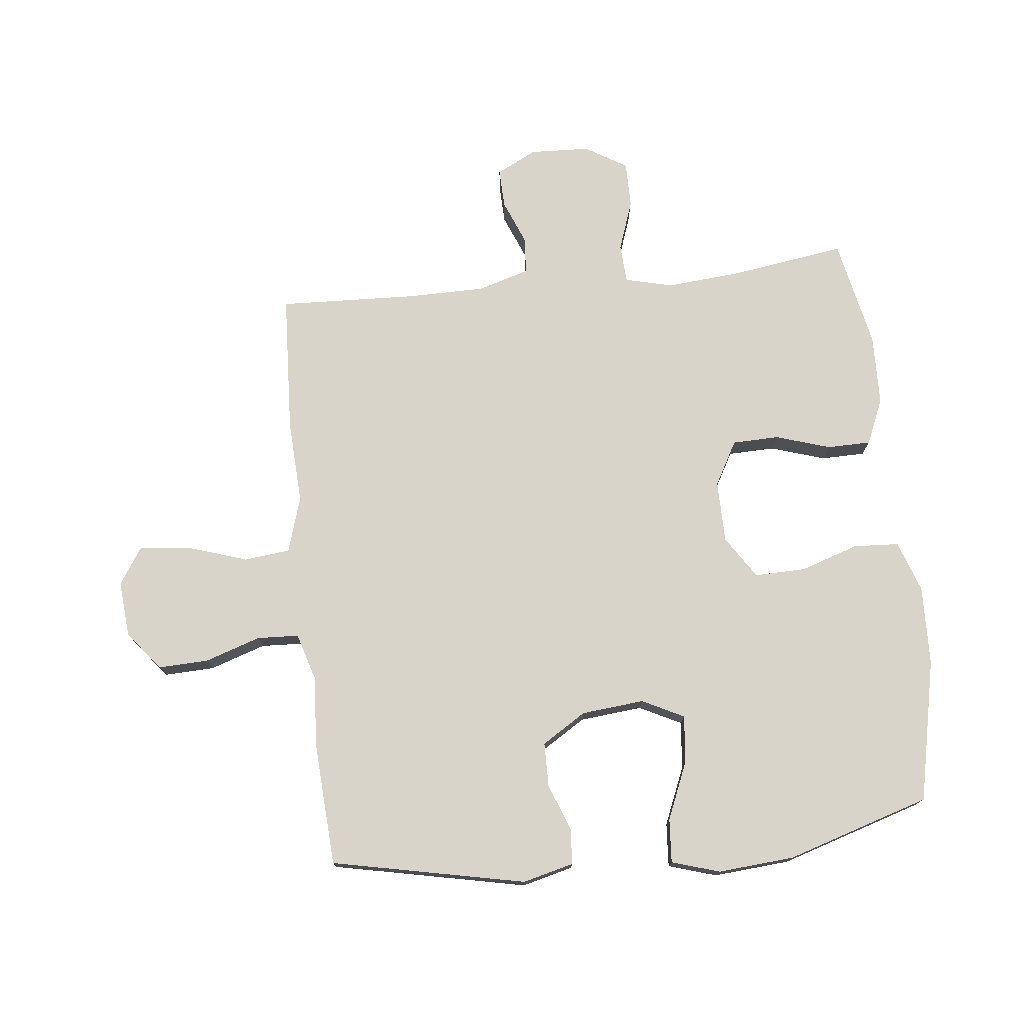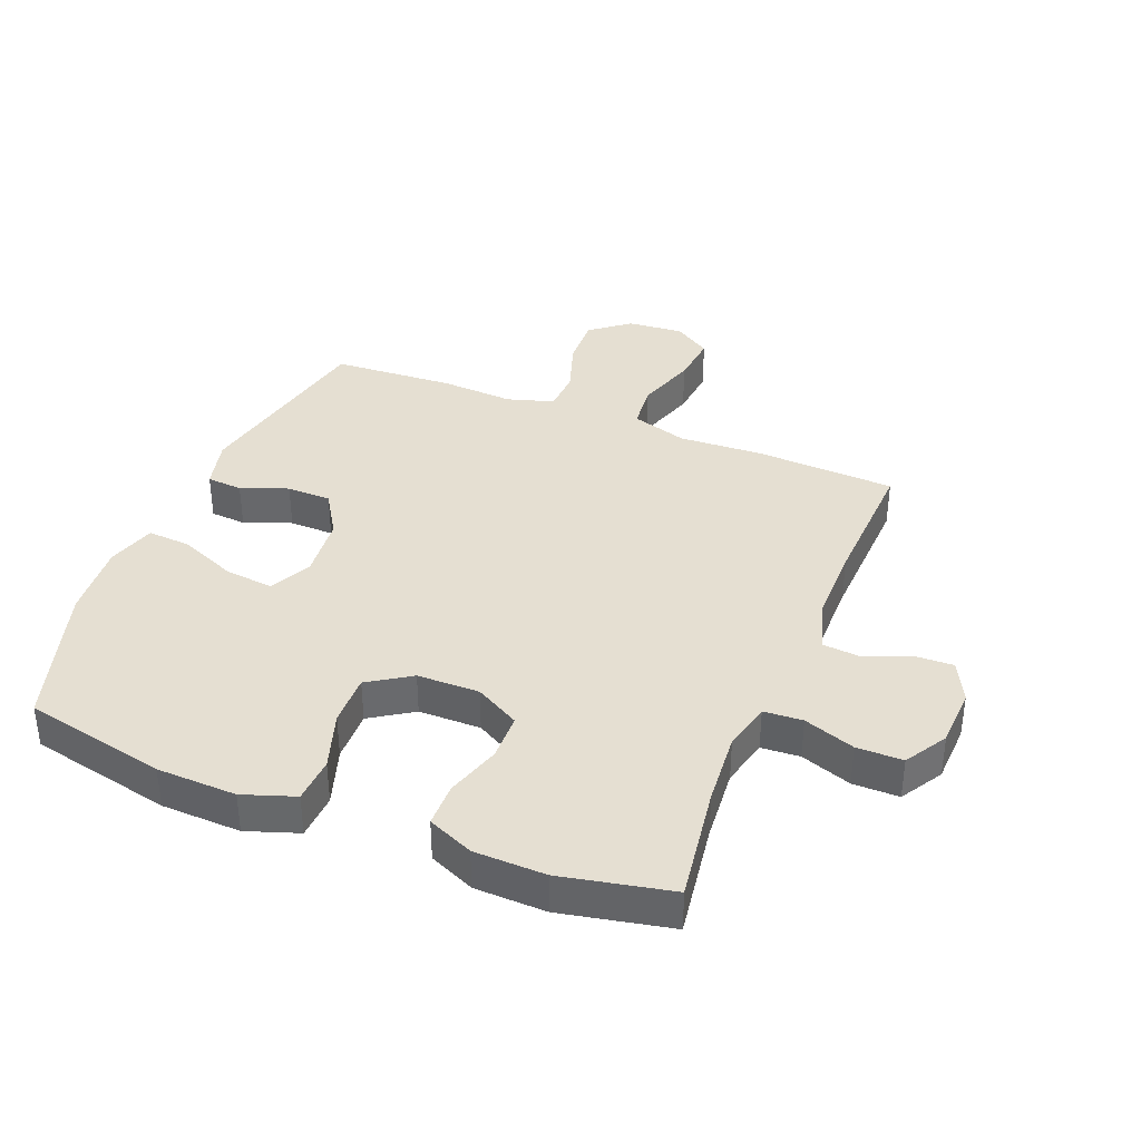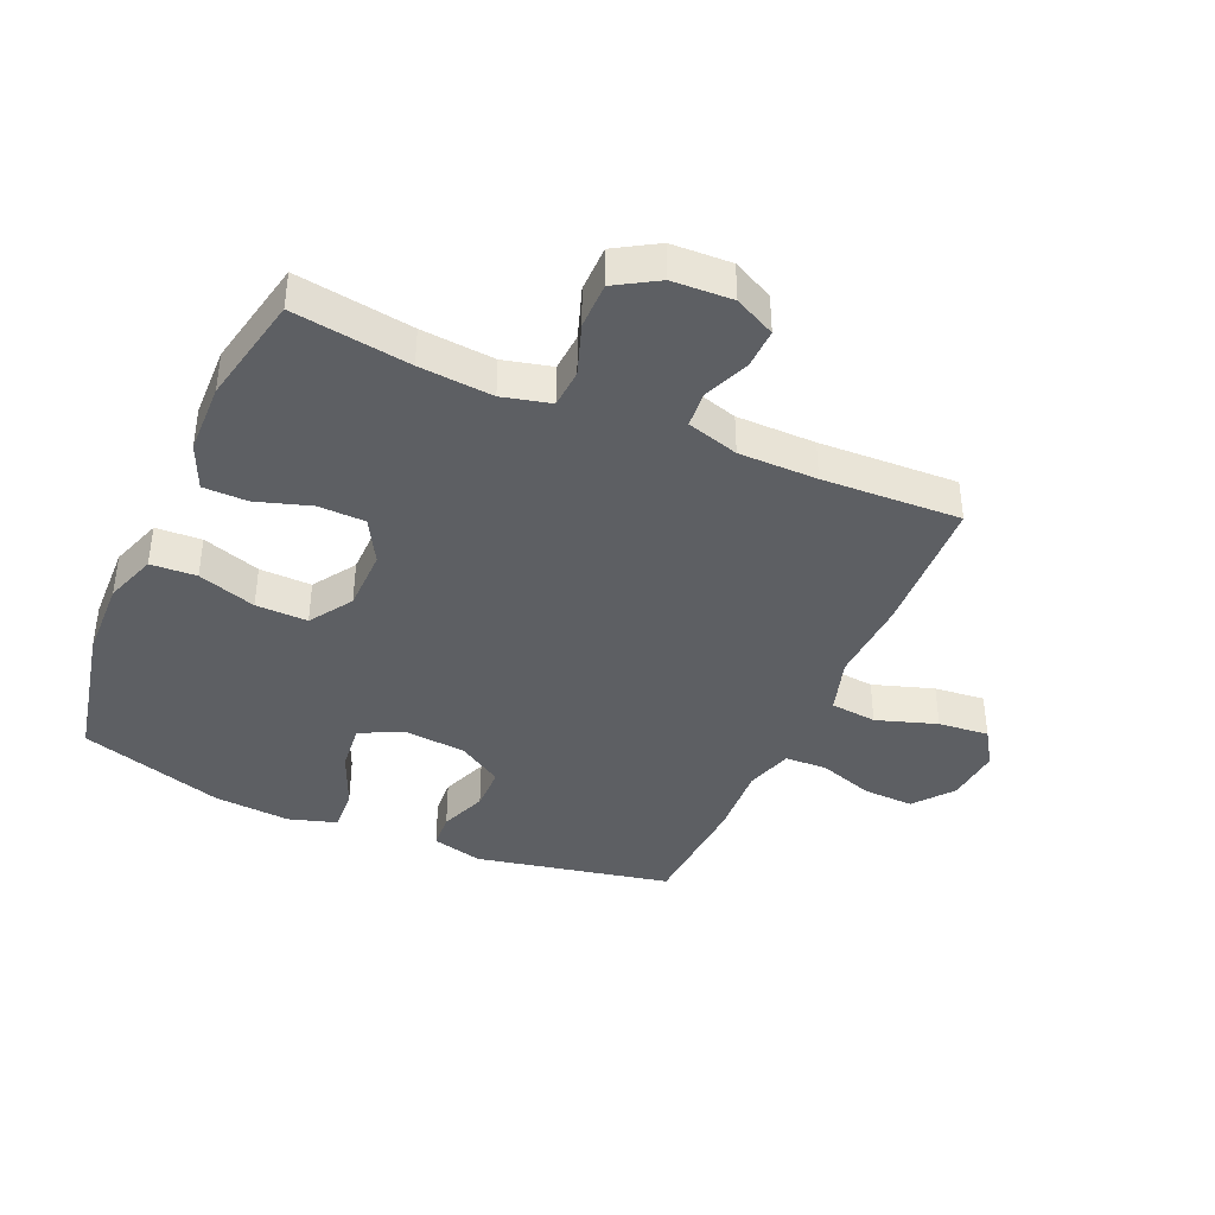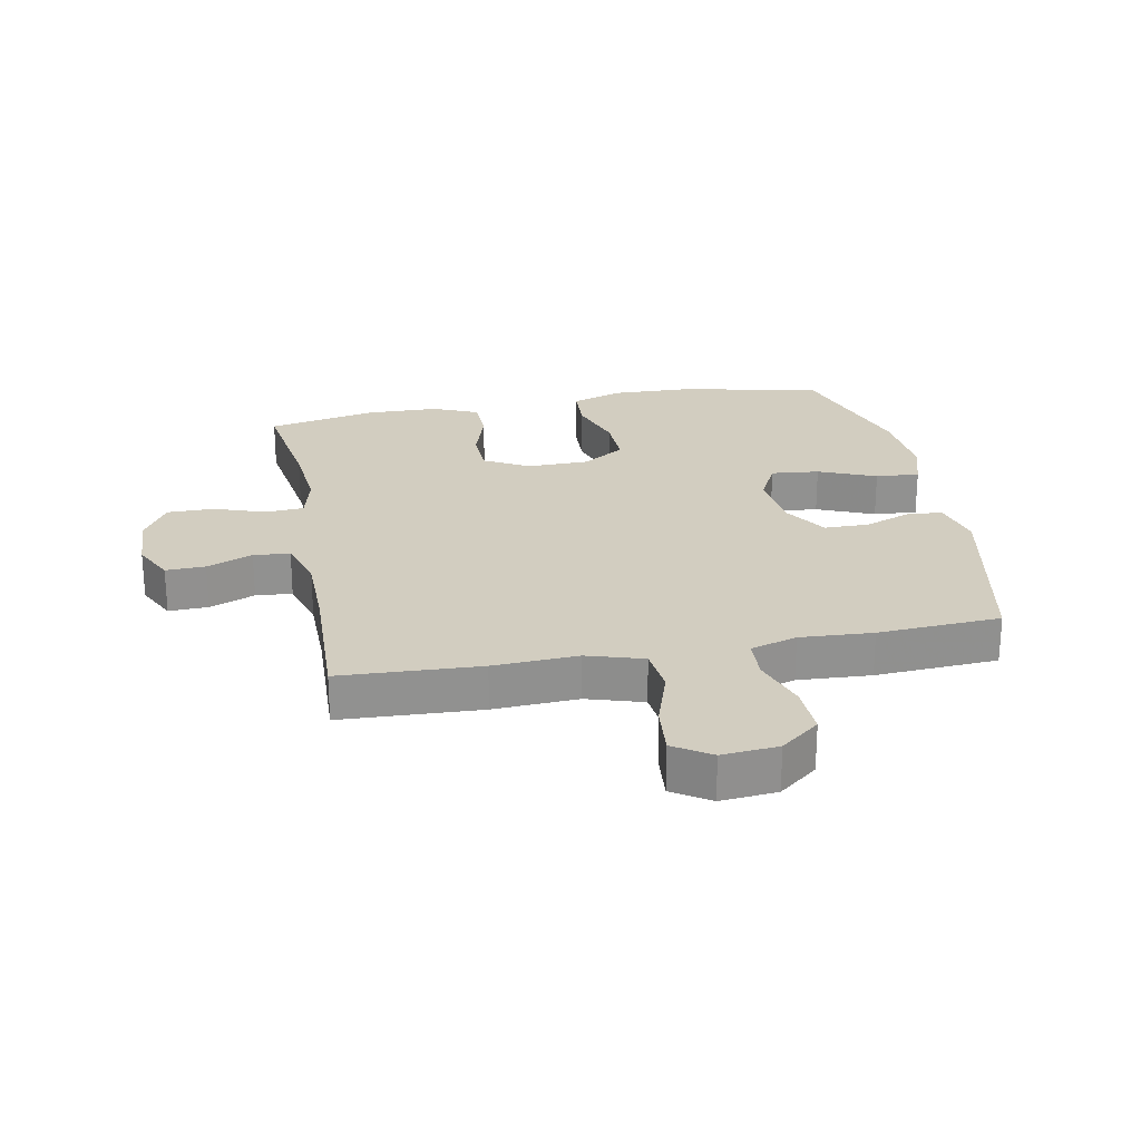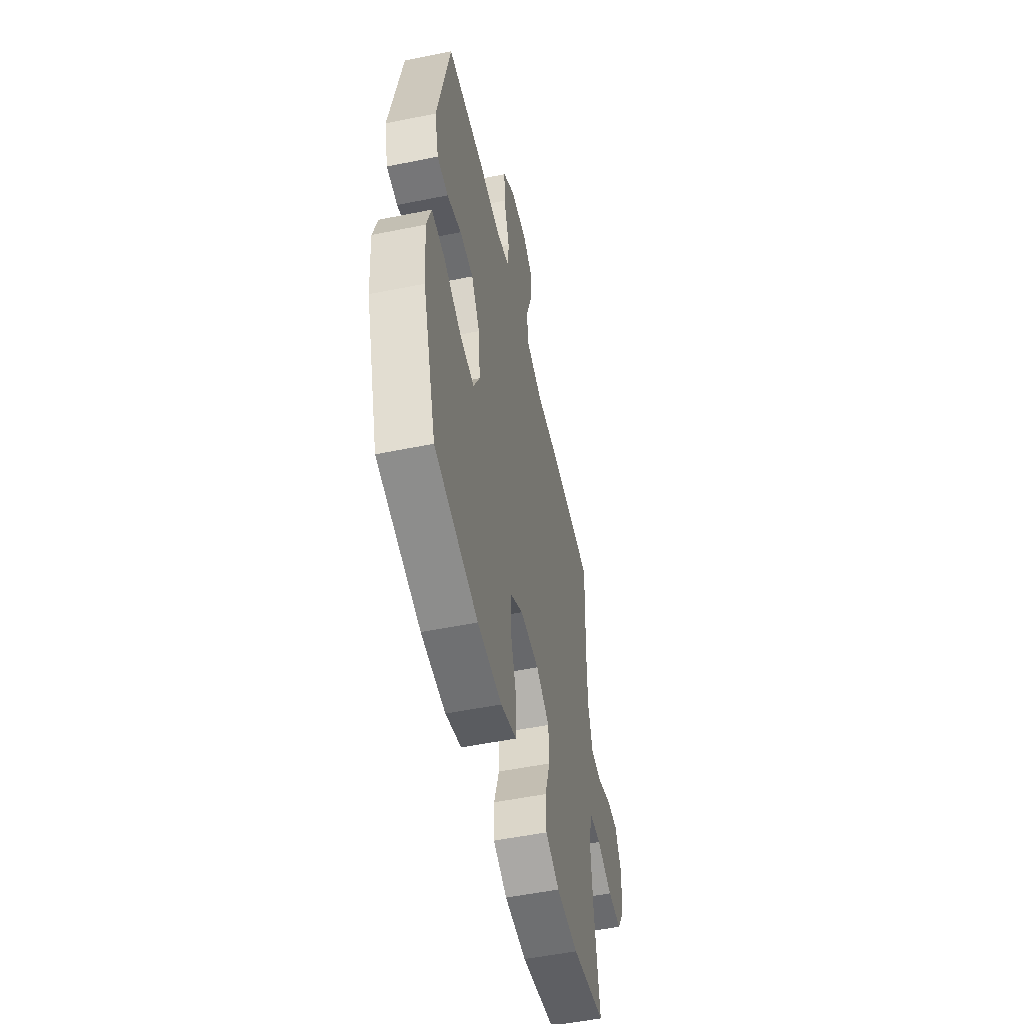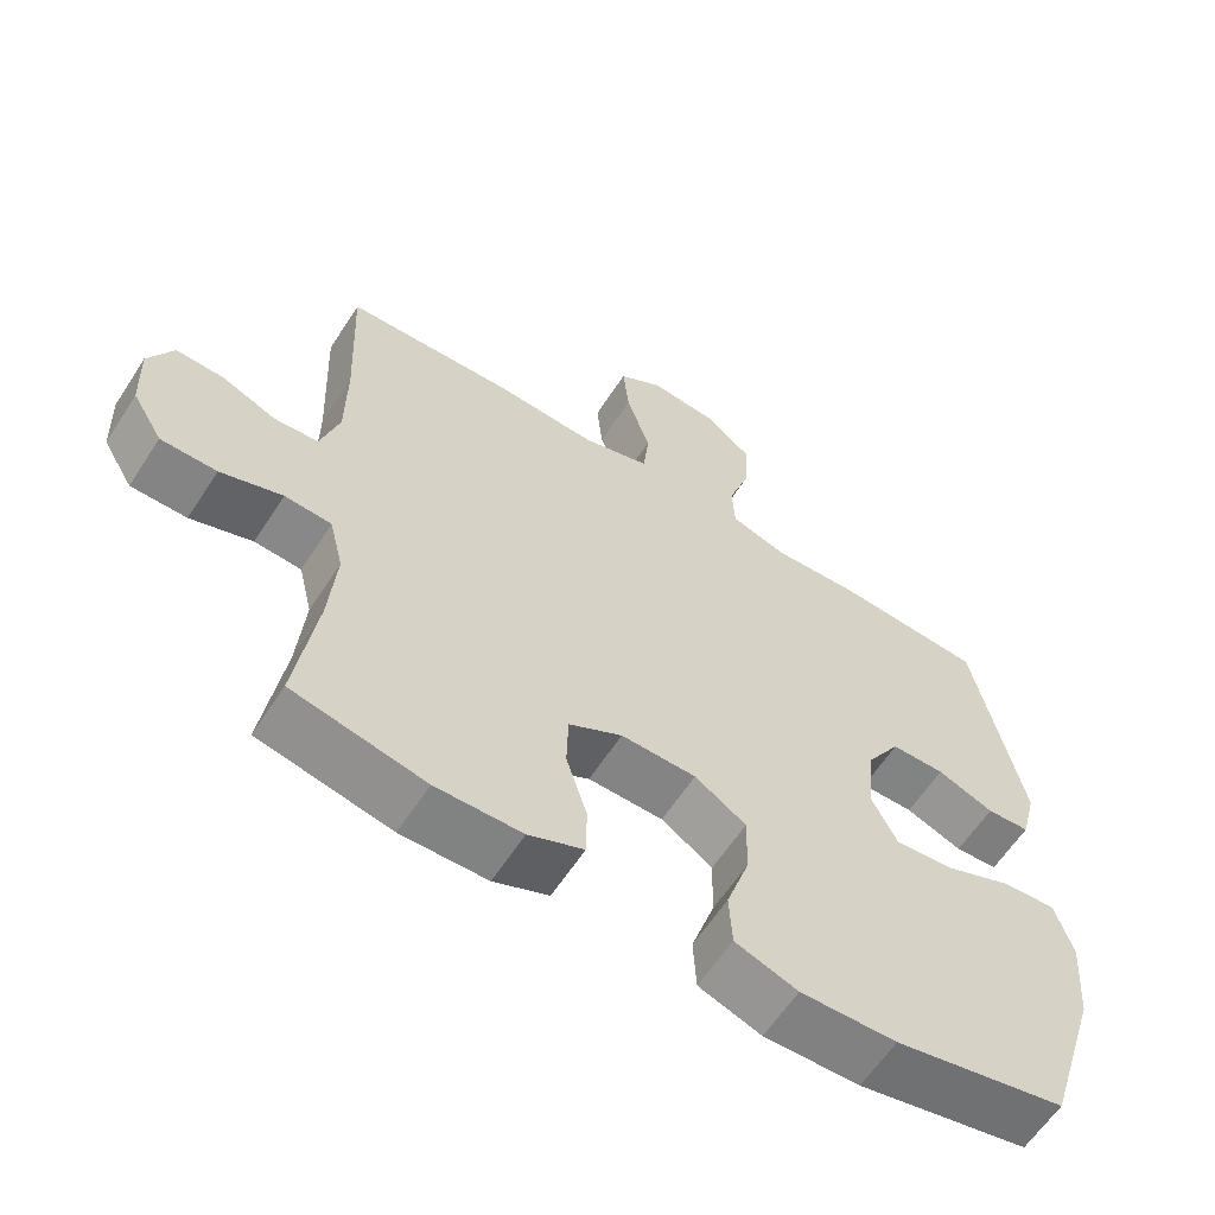
<metadata>
{"format":"obj","ext":"obj","renderer":"f3d","projection":"perspective","resolution":1024,"background":"white","views":[{"elev":75.2,"azim":83.9,"up":"+Y"},{"elev":37.4,"azim":-158.1,"up":"+Y"},{"elev":-39.9,"azim":-113.7,"up":"+Y"},{"elev":24.5,"azim":-10.9,"up":"+Y"},{"elev":-53.1,"azim":102.3,"up":"+Z"},{"elev":-61.3,"azim":-32.9,"up":"+Z"}]}
</metadata>
<code>
v 0.5 0.07 0.5
v 0.565 0.07 0.185
v 0.544 0.07 0.102
v 0.486 0.07 0.098
v 0.41 0.07 0.127
v 0.338 0.07 0.126
v 0.293 0.07 0.054
v 0.283 0.07 -0.048
v 0.317 0.07 -0.116
v 0.395 0.07 -0.108
v 0.488 0.07 -0.069
v 0.559 0.07 -0.064
v 0.583 0.07 -0.142
v 0.573 0.07 -0.266
v 0.5 0.07 -0.5
v 0.269 0.07 -0.549
v 0.14 0.07 -0.553
v 0.056 0.07 -0.524
v 0.052 0.07 -0.45
v 0.083 0.07 -0.356
v 0.085 0.07 -0.272
v 0.016 0.07 -0.227
v -0.085 0.07 -0.226
v -0.157 0.07 -0.266
v -0.159 0.07 -0.342
v -0.131 0.07 -0.431
v -0.132 0.07 -0.502
v -0.206 0.07 -0.534
v -0.322 0.07 -0.537
v -0.5 0.07 -0.5
v -0.472 0.07 -0.311
v -0.462 0.07 -0.192
v -0.481 0.07 -0.114
v -0.544 0.07 -0.11
v -0.627 0.07 -0.139
v -0.702 0.07 -0.139
v -0.743 0.07 -0.071
v -0.747 0.07 0.026
v -0.714 0.07 0.092
v -0.65 0.07 0.09
v -0.576 0.07 0.06
v -0.517 0.07 0.065
v -0.492 0.07 0.149
v -0.491 0.07 0.276
v -0.5 0.07 0.5
v -0.273 0.07 0.511
v -0.136 0.07 0.504
v -0.045 0.07 0.532
v -0.037 0.07 0.607
v -0.069 0.07 0.705
v -0.077 0.07 0.787
v -0.017 0.07 0.826
v 0.074 0.07 0.818
v 0.137 0.07 0.768
v 0.134 0.07 0.686
v 0.104 0.07 0.596
v 0.107 0.07 0.528
v 0.183 0.07 0.505
v 0.301 0.07 0.512
v 0.5 0 0.5
v 0.565 0 0.185
v 0.544 0 0.102
v 0.486 0 0.098
v 0.41 0 0.127
v 0.338 0 0.126
v 0.293 0 0.054
v 0.283 0 -0.048
v 0.317 0 -0.116
v 0.395 0 -0.108
v 0.488 0 -0.069
v 0.559 0 -0.064
v 0.583 0 -0.142
v 0.573 0 -0.266
v 0.5 0 -0.5
v 0.269 0 -0.549
v 0.14 0 -0.553
v 0.056 0 -0.524
v 0.052 0 -0.45
v 0.083 0 -0.356
v 0.085 0 -0.272
v 0.016 0 -0.227
v -0.085 0 -0.226
v -0.157 0 -0.266
v -0.159 0 -0.342
v -0.131 0 -0.431
v -0.132 0 -0.502
v -0.206 0 -0.534
v -0.322 0 -0.537
v -0.5 0 -0.5
v -0.472 0 -0.311
v -0.462 0 -0.192
v -0.481 0 -0.114
v -0.544 0 -0.11
v -0.627 0 -0.139
v -0.702 0 -0.139
v -0.743 0 -0.071
v -0.747 0 0.026
v -0.714 0 0.092
v -0.65 0 0.09
v -0.576 0 0.06
v -0.517 0 0.065
v -0.492 0 0.149
v -0.491 0 0.276
v -0.5 0 0.5
v -0.273 0 0.511
v -0.136 0 0.504
v -0.045 0 0.532
v -0.037 0 0.607
v -0.069 0 0.705
v -0.077 0 0.787
v -0.017 0 0.826
v 0.074 0 0.818
v 0.137 0 0.768
v 0.134 0 0.686
v 0.104 0 0.596
v 0.107 0 0.528
v 0.183 0 0.505
v 0.301 0 0.512
f 58 59 1 2
f 57 58 2 3
f 53 54 55 56
f 53 56 57
f 52 53 57
f 49 50 51 52
f 49 52 57
f 48 49 57 3
f 44 45 46 47
f 43 44 47 48
f 42 43 48
f 38 39 40 41
f 38 41 42
f 37 38 42
f 34 35 36 37
f 33 34 37 42
f 32 33 42 48
f 28 29 30 31
f 25 26 27 28
f 24 25 28 31
f 23 24 31 32
f 17 18 19 20
f 17 20 21
f 16 17 21
f 15 16 21
f 14 15 21 22
f 10 11 12 13
f 9 10 13 14
f 48 3 4 5
f 48 5 6
f 22 23 32 48
f 22 48 6 7
f 9 14 22
f 8 9 22
f 7 8 22
f 61 60 118 117
f 62 61 117 116
f 115 114 113 112
f 116 115 112
f 116 112 111
f 111 110 109 108
f 116 111 108
f 62 116 108 107
f 106 105 104 103
f 107 106 103 102
f 107 102 101
f 100 99 98 97
f 101 100 97
f 101 97 96
f 96 95 94 93
f 101 96 93 92
f 107 101 92 91
f 90 89 88 87
f 87 86 85 84
f 90 87 84 83
f 91 90 83 82
f 79 78 77 76
f 80 79 76
f 80 76 75
f 80 75 74
f 81 80 74 73
f 72 71 70 69
f 73 72 69 68
f 64 63 62 107
f 65 64 107
f 107 91 82 81
f 66 65 107 81
f 81 73 68
f 81 68 67
f 81 67 66
f 1 60 61 2
f 2 61 62 3
f 3 62 63 4
f 4 63 64 5
f 5 64 65 6
f 6 65 66 7
f 7 66 67 8
f 8 67 68 9
f 9 68 69 10
f 10 69 70 11
f 11 70 71 12
f 12 71 72 13
f 13 72 73 14
f 14 73 74 15
f 15 74 75 16
f 16 75 76 17
f 17 76 77 18
f 18 77 78 19
f 19 78 79 20
f 20 79 80 21
f 21 80 81 22
f 22 81 82 23
f 23 82 83 24
f 24 83 84 25
f 25 84 85 26
f 26 85 86 27
f 27 86 87 28
f 28 87 88 29
f 29 88 89 30
f 30 89 90 31
f 31 90 91 32
f 32 91 92 33
f 33 92 93 34
f 34 93 94 35
f 35 94 95 36
f 36 95 96 37
f 37 96 97 38
f 38 97 98 39
f 39 98 99 40
f 40 99 100 41
f 41 100 101 42
f 42 101 102 43
f 43 102 103 44
f 44 103 104 45
f 45 104 105 46
f 46 105 106 47
f 47 106 107 48
f 48 107 108 49
f 49 108 109 50
f 50 109 110 51
f 51 110 111 52
f 52 111 112 53
f 53 112 113 54
f 54 113 114 55
f 55 114 115 56
f 56 115 116 57
f 57 116 117 58
f 58 117 118 59
f 59 118 60 1

</code>
